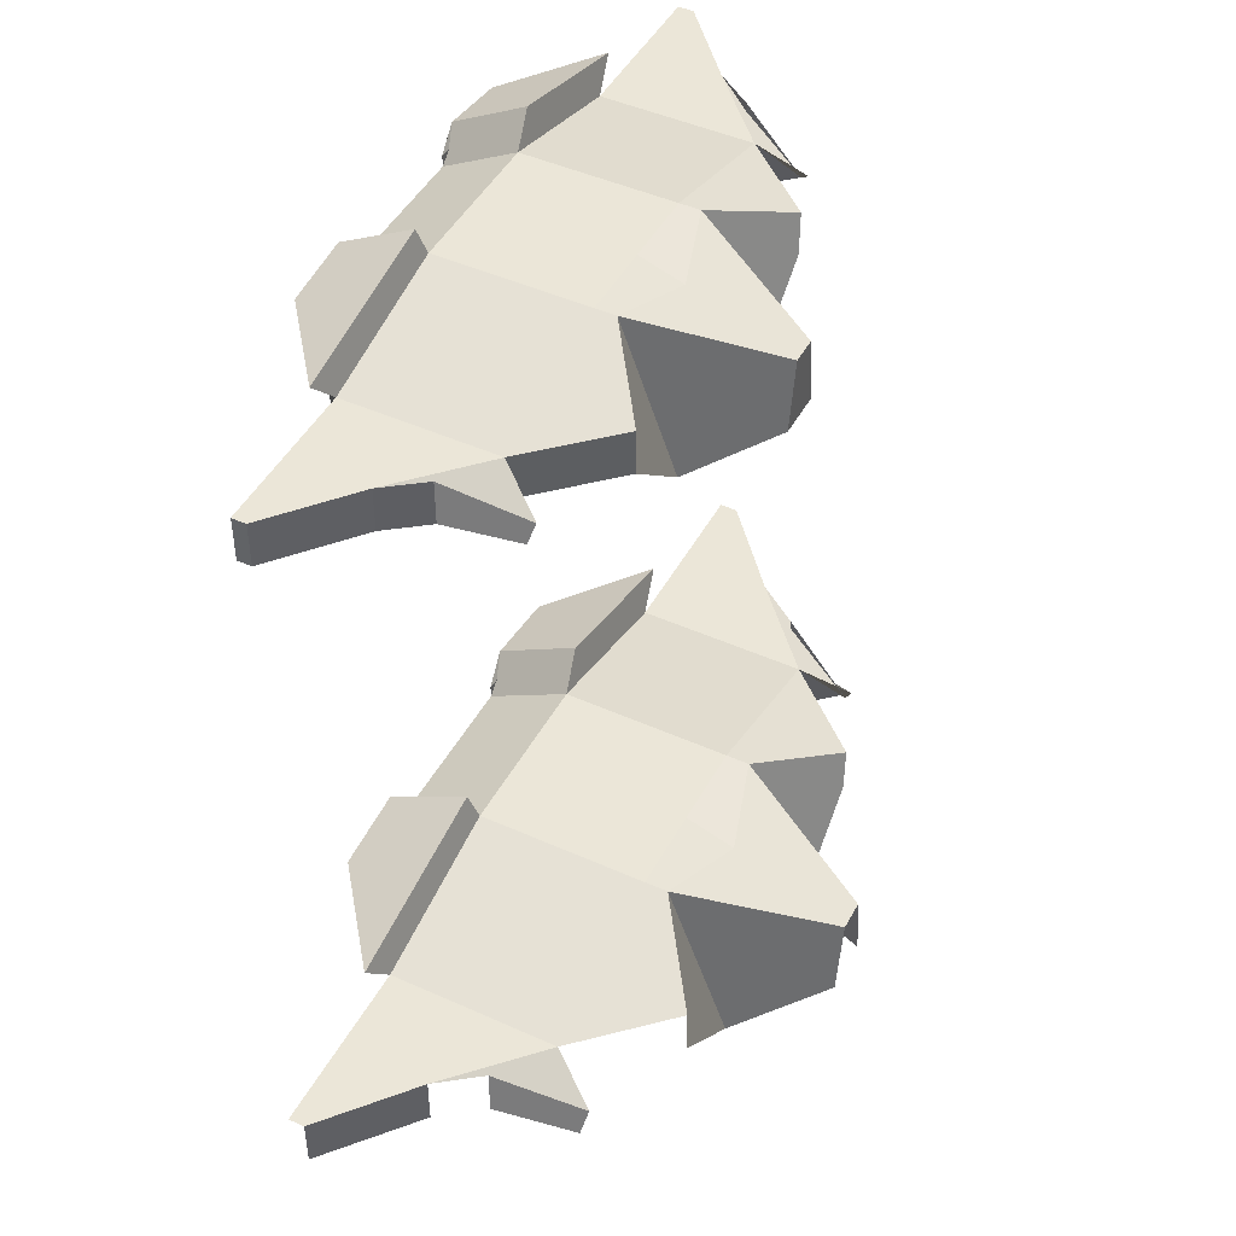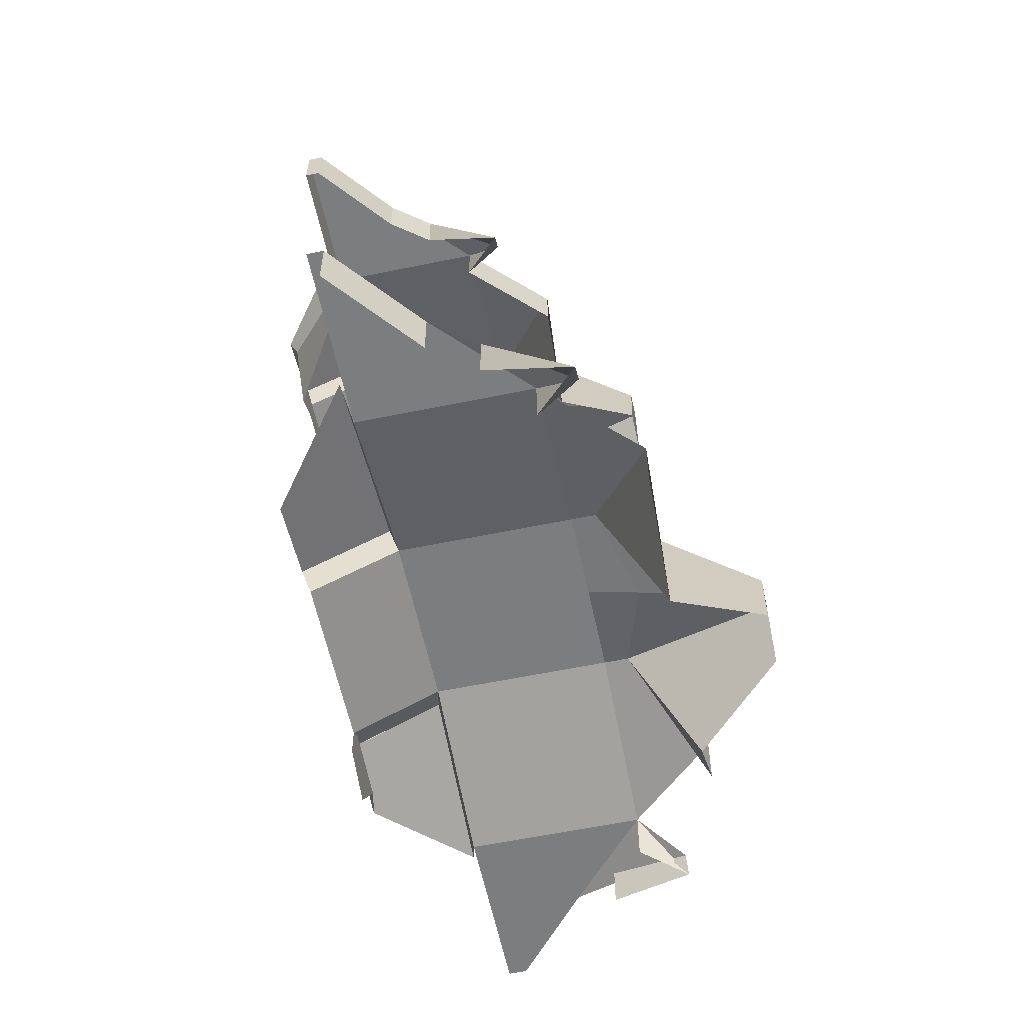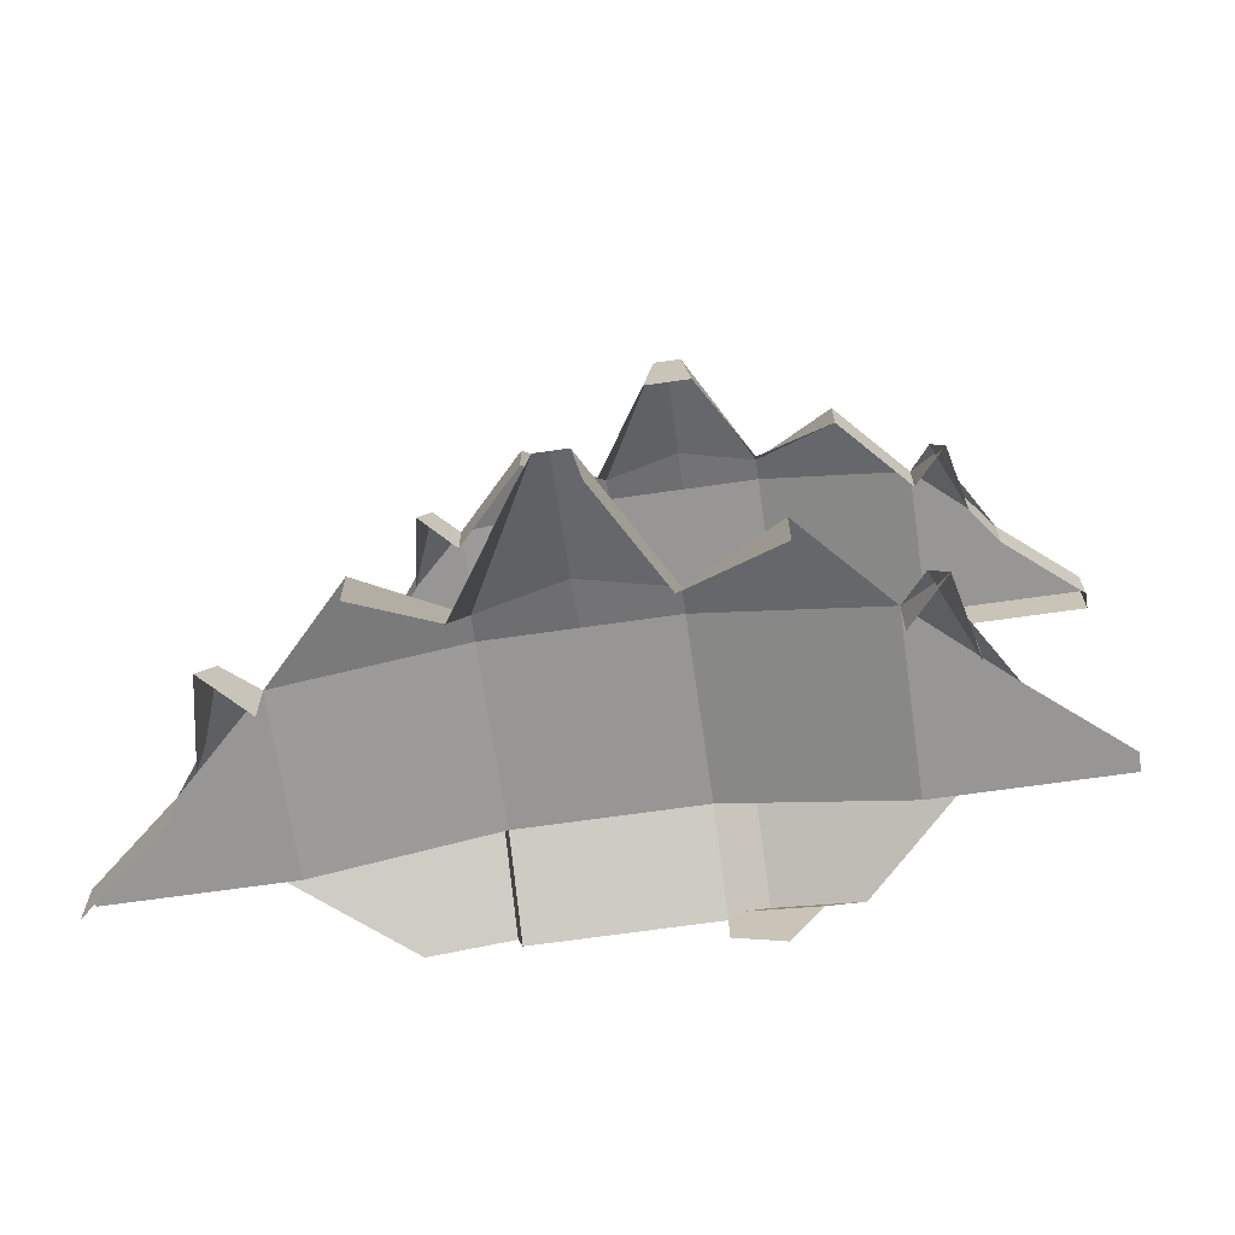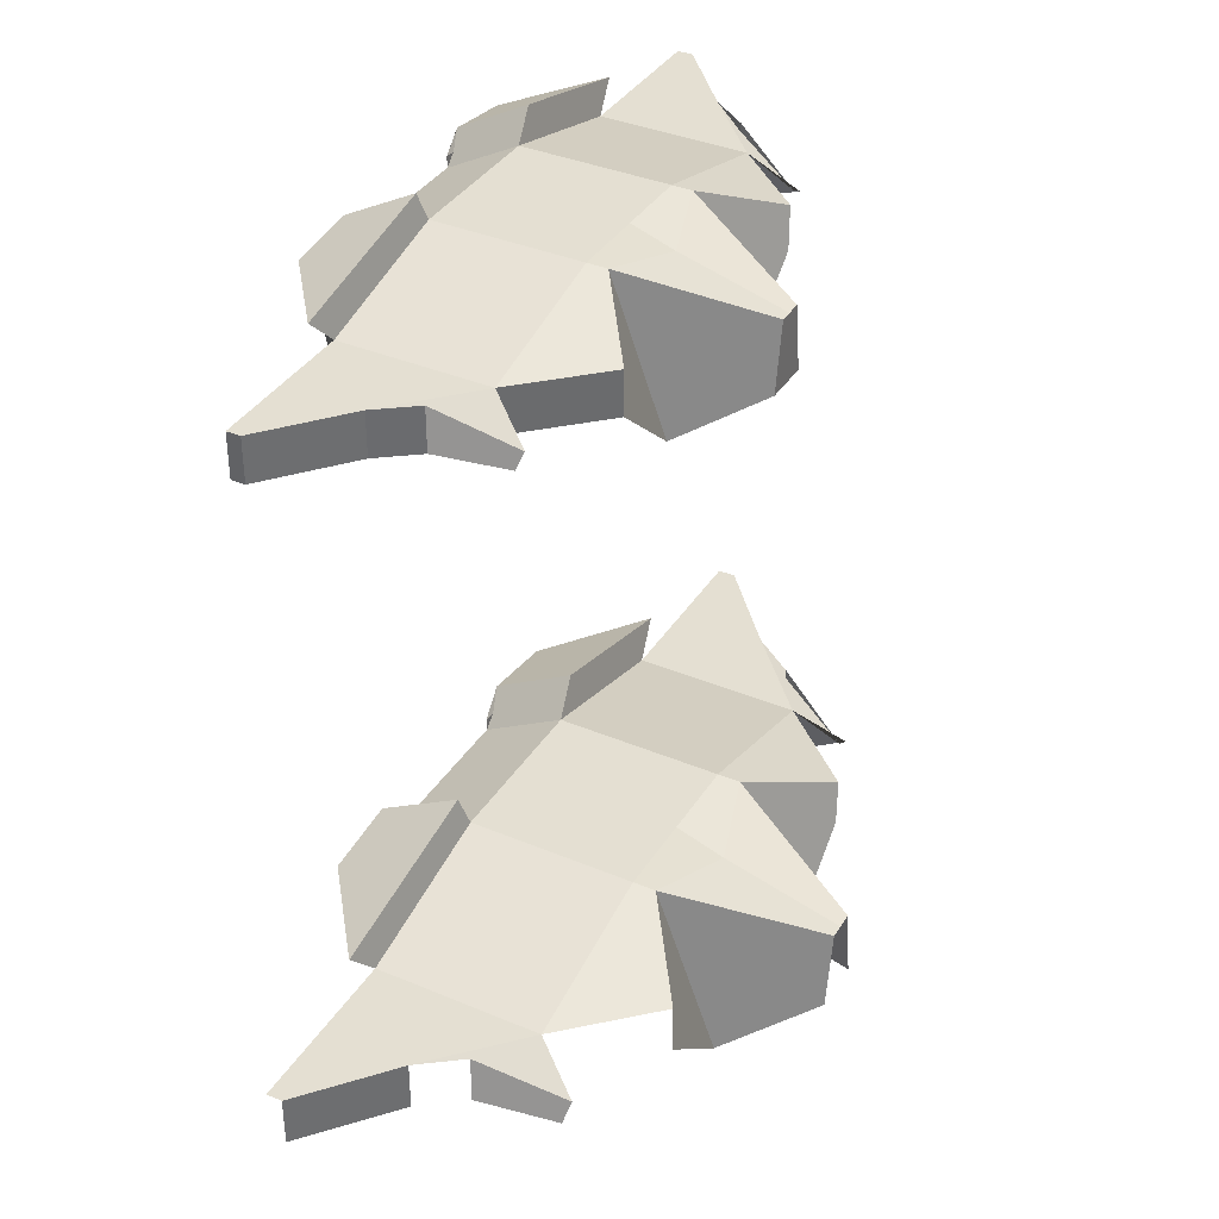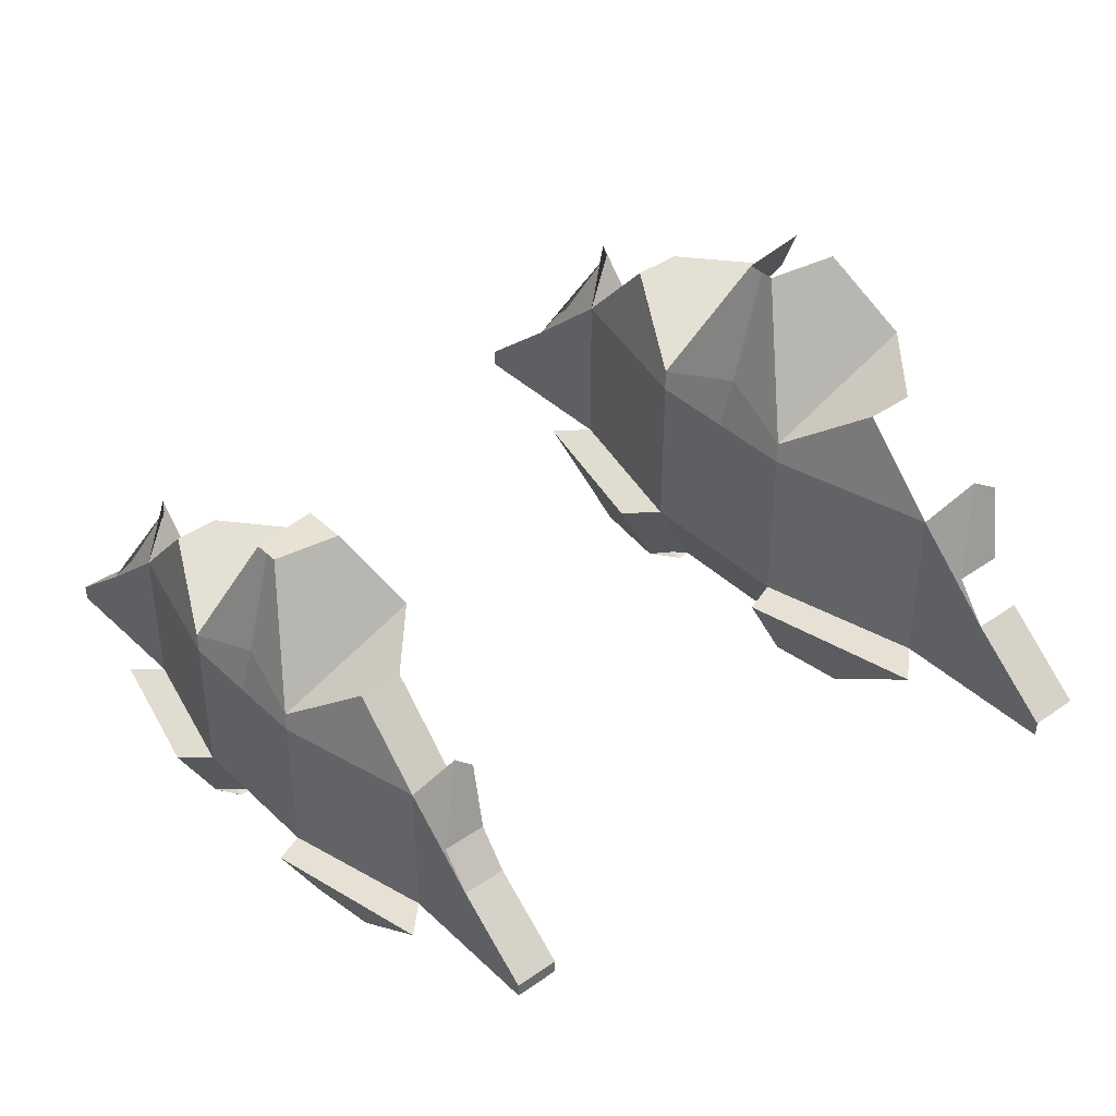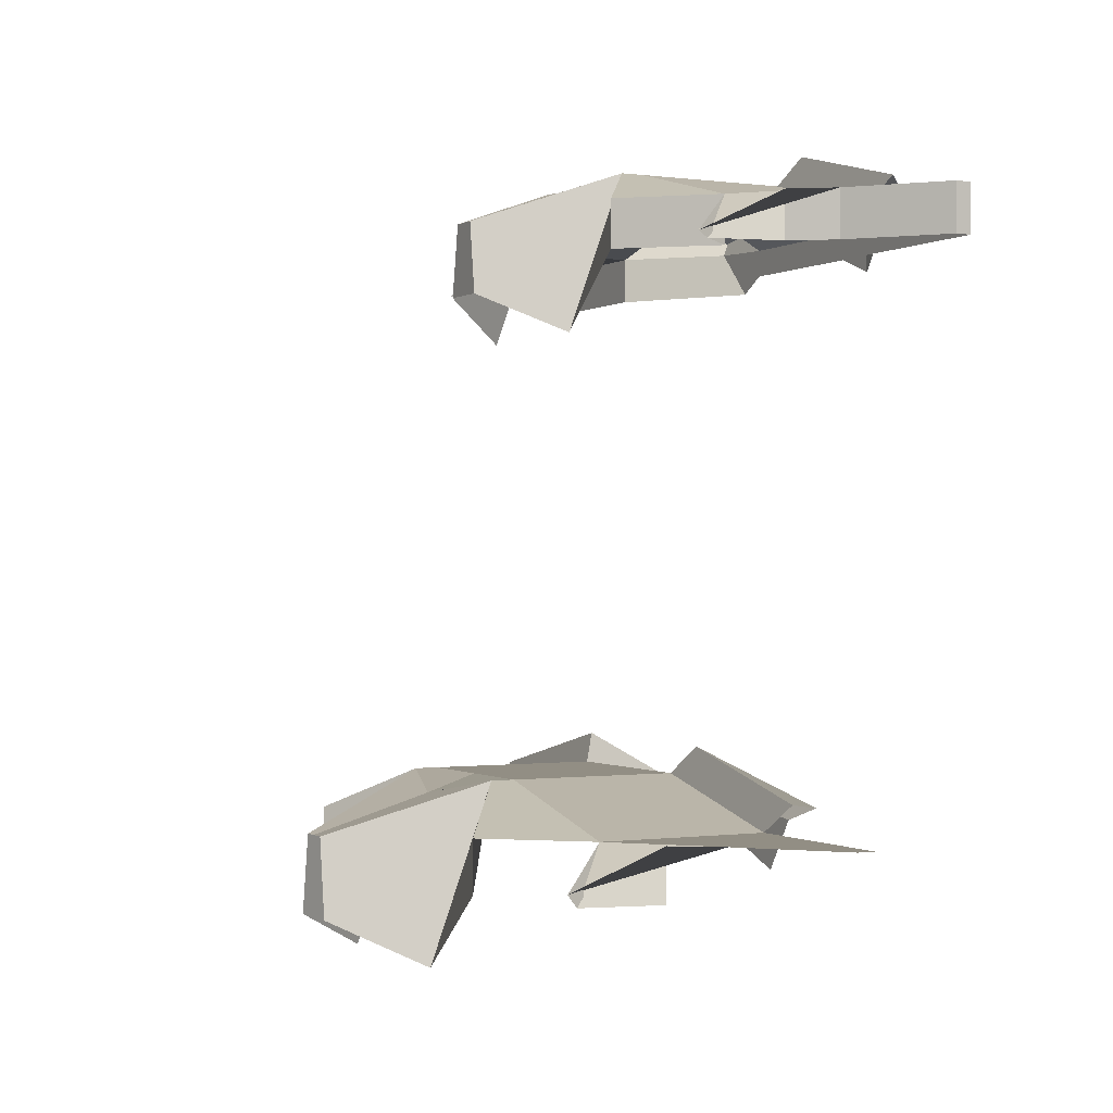
<metadata>
{"format":"obj","ext":"obj","renderer":"f3d","projection":"perspective","resolution":1024,"background":"white","views":[{"elev":46.2,"azim":-62.8,"up":"+Y"},{"elev":-59.0,"azim":-78.0,"up":"+Y"},{"elev":-67.8,"azim":8.2,"up":"+Y"},{"elev":37.0,"azim":-61.5,"up":"+Y"},{"elev":39.9,"azim":-130.8,"up":"+Z"},{"elev":-0.4,"azim":62.3,"up":"+Y"}]}
</metadata>
<code>
o Cube
v 0.0252 0.1032 -0.05256
v 0.0252 0.1032 0.02751
v -0.05486 0.1032 -0.05256
v -0.05486 0.1032 0.02751
v 0.0252 0.1032 -0.05256
v 0.0252 0.1032 0.02751
v 0.1043 0.08315 -0.05256
v 0.1043 0.05913 -0.05256
v 0.1043 0.08315 0.02751
v 0.1043 0.05913 0.02751
v -0.1339 0.05913 -0.05256
v -0.1339 0.05913 0.02751
v -0.1339 0.08315 0.02751
v -0.1339 0.08315 -0.05256
v 0.1456 0.08315 -0.05256
v 0.1456 0.05913 -0.05256
v 0.1456 0.08315 -0.009263
v 0.1456 0.05913 -0.009263
v -0.1744 0.05913 -0.05256
v -0.1744 0.05913 -0.0111
v -0.1744 0.08315 -0.0111
v -0.1744 0.08315 -0.05256
v 0.187 0.08315 -0.05256
v 0.187 0.05913 -0.05256
v 0.187 0.08315 -0.04419
v 0.187 0.05913 -0.04419
v -0.1744 0.05913 -0.05256
v -0.1744 0.05913 -0.0111
v -0.1744 0.08315 -0.0111
v -0.1744 0.08315 -0.05256
v -0.2148 0.05913 -0.05256
v -0.2148 0.05913 -0.04511
v -0.2148 0.08315 -0.04511
v -0.2148 0.08315 -0.05256
v -0.05486 0.0231 0.06795
v -0.05486 0.1032 0.03843
v 0.0252 0.1032 0.03843
v 0.0252 0.0231 0.06795
v 0.0252 0.1032 0.03847
v 0.0252 0.0231 0.06795
v 0.06749 0.08315 0.06795
v 0.06749 0.05913 0.06795
v -0.0953 0.05913 0.06795
v -0.0953 0.08315 0.06795
v -0.02618 0.04283 0.1066
v -0.02036 0.07902 0.1066
v -0.006303 0.07902 0.1066
v -0.001453 0.04283 0.1066
v -0.153 0.05913 0.04752
v -0.1445 0.06378 0.04752
v -0.1594 0.05913 0.008912
v -0.1594 0.08315 0.008912
v 0.1043 0.08315 0.02751
v 0.1043 0.05913 0.02751
v 0.1456 0.08315 -0.009263
v 0.1456 0.05913 -0.009263
v 0.1144 0.0636 0.04787
v 0.1224 0.05913 0.04787
v 0.1306 0.08315 0.01111
v 0.1306 0.05913 0.01111
v 0.0252 0.06764 -0.09227
v -0.05486 0.06764 -0.09227
v 0.0252 0.08164 -0.09227
v -0.05486 0.08164 -0.09227
v 0.0252 0.08791 -0.09227
v 0.0252 0.06787 -0.09227
v 0.06256 0.08315 -0.09227
v 0.04743 0.05913 -0.09227
v -0.09165 0.08315 -0.09227
v -0.06954 0.05913 -0.09227
v 0.04173 0.1161 -0.05648
v 0.04173 0.1161 -0.05648
v 0.1208 0.09606 -0.05648
v 0.04173 0.09456 -0.09619
v 0.04173 0.0944 -0.09619
v 0.07909 0.08964 -0.09619
v -0.05778 0.1167 -0.05669
v -0.1463 0.0967 -0.05669
v -0.05778 0.0952 -0.0964
v -0.09457 0.09028 -0.0964
v -0.01495 0.1032 0.02751
v -0.01495 0.1032 -0.05256
v -0.01495 0.09538 0.05068
v -0.01385 0.07902 0.1066
v -0.01385 0.04283 0.1066
v -0.01495 0.06764 -0.09227
v -0.01495 0.08164 -0.09227
v -0.01377 -0.1977 -0.01198
v -0.01377 -0.1977 0.07868
v -0.1044 -0.1977 -0.01198
v -0.1044 -0.1977 0.07868
v -0.01377 -0.1977 -0.01198
v -0.01377 -0.1977 0.07868
v 0.07574 -0.2204 -0.01198
v 0.07574 -0.2204 0.07868
v -0.1939 -0.2476 0.07868
v -0.1939 -0.2204 0.07868
v -0.1939 -0.2204 -0.01198
v 0.1226 -0.2204 -0.01198
v 0.1226 -0.2204 0.03705
v -0.2397 -0.2204 0.03497
v -0.2397 -0.2204 -0.01198
v 0.1694 -0.2204 -0.01198
v 0.1694 -0.2204 -0.002503
v -0.2397 -0.2476 0.03497
v -0.2397 -0.2204 0.03497
v -0.2397 -0.2204 -0.01198
v -0.2855 -0.2476 -0.003543
v -0.2855 -0.2204 -0.003543
v -0.2855 -0.2204 -0.01198
v -0.1044 -0.2884 0.1245
v -0.1044 -0.1977 0.09105
v -0.01377 -0.1977 0.09105
v -0.01377 -0.2884 0.1245
v -0.01377 -0.1977 0.09109
v -0.01377 -0.2884 0.1245
v 0.03411 -0.2204 0.1245
v 0.03411 -0.2476 0.1245
v -0.1502 -0.2476 0.1245
v -0.1502 -0.2204 0.1245
v -0.07195 -0.266 0.1682
v -0.06536 -0.2251 0.1682
v -0.04944 -0.2251 0.1682
v -0.04395 -0.266 0.1682
v -0.2156 -0.2476 0.1013
v -0.2059 -0.2423 0.1013
v -0.2228 -0.2476 0.05763
v -0.2228 -0.2204 0.05763
v 0.07574 -0.2204 0.07868
v 0.07574 -0.2476 0.07868
v 0.1226 -0.2204 0.03705
v 0.0872 -0.2425 0.1017
v 0.09624 -0.2476 0.1017
v 0.1056 -0.2204 0.06011
v 0.1056 -0.2476 0.06011
v -0.01377 -0.2221 -0.05694
v -0.1044 -0.2221 -0.05694
v -0.01377 -0.215 -0.05694
v -0.01377 -0.2377 -0.05694
v 0.02853 -0.2204 -0.05694
v 0.0114 -0.2476 -0.05694
v 0.004941 -0.1831 -0.01642
v 0.004941 -0.1831 -0.01642
v 0.09445 -0.2058 -0.01642
v 0.004941 -0.2075 -0.06138
v 0.004941 -0.2076 -0.06138
v 0.04724 -0.213 -0.06138
v -0.1077 -0.1824 -0.01665
v -0.208 -0.205 -0.01665
v -0.1077 -0.2067 -0.06161
v -0.1494 -0.2123 -0.06161
v -0.05924 -0.1977 0.07868
v -0.05924 -0.1977 -0.01198
v -0.05924 -0.2065 0.1049
v -0.05799 -0.2251 0.1682
v -0.05924 -0.2221 -0.05694
f 82 3 4 81
f 81 4 36 83
f 7 8 68 67
f 5 6 9 7
f 11 14 69 70
f 1 2 6 5
f 13 12 43 44
f 14 11 19 22
f 4 3 14 13
f 16 15 23 24
f 9 10 54 53
f 7 9 17 15
f 8 7 15 16
f 21 22 30 29
f 13 14 22 21
f 21 20 51 52
f 24 23 25 26
f 17 18 26 25
f 15 17 25 23
f 29 30 34 33
f 20 21 29 28
f 22 19 27 30
f 32 33 34 31
f 28 29 33 32
f 30 27 31 34
f 83 36 46 84
f 35 36 44 43
f 37 38 40 39
f 39 40 42 41
f 6 2 37 39
f 9 6 39 41
f 10 9 41 42
f 4 13 44 36
f 85 84 46 45
f 36 35 45 46
f 38 37 47 48
f 49 50 52 51
f 12 13 50 49
f 13 21 52 50
f 56 55 59 60
f 10 18 56 54
f 18 17 55 56
f 17 9 53 55
f 57 58 60 59
f 53 54 58 57
f 55 53 57 59
f 86 87 63 61
f 61 63 65 66
f 66 65 67 68
f 64 62 70 69
f 82 1 63 87
f 64 69 80 79
f 63 1 71 74
f 5 7 73 72
f 71 72 75 74
f 72 73 76 75
f 65 63 74 75
f 67 65 75 76
f 7 67 76 73
f 1 5 72 71
f 78 77 79 80
f 14 3 77 78
f 3 64 79 77
f 69 14 78 80
f 3 82 87 64
f 62 64 87 86
f 48 47 84 85
f 37 83 84 47
f 2 81 83 37
f 1 82 81 2
f 153 90 91 152
f 152 91 112 154
f 92 93 95 94
f 91 90 98 97
f 94 95 100 99
f 97 98 102 101
f 99 100 104 103
f 106 107 110 109
f 105 106 109 108
f 154 112 122 155
f 111 112 120 119
f 115 116 118 117
f 95 93 115 117
f 91 97 120 112
f 112 111 121 122
f 114 113 123 124
f 125 126 128 127
f 96 97 126 125
f 97 101 128 126
f 132 133 135 134
f 129 130 133 132
f 131 129 132 134
f 139 138 140 141
f 153 88 136 156
f 136 88 142 145
f 92 94 144 143
f 143 144 147 146
f 140 138 146 147
f 149 148 150 151
f 98 90 148 149
f 90 137 150 148
f 90 153 156 137
f 113 154 155 123
f 89 152 154 113
f 88 153 152 89

</code>
